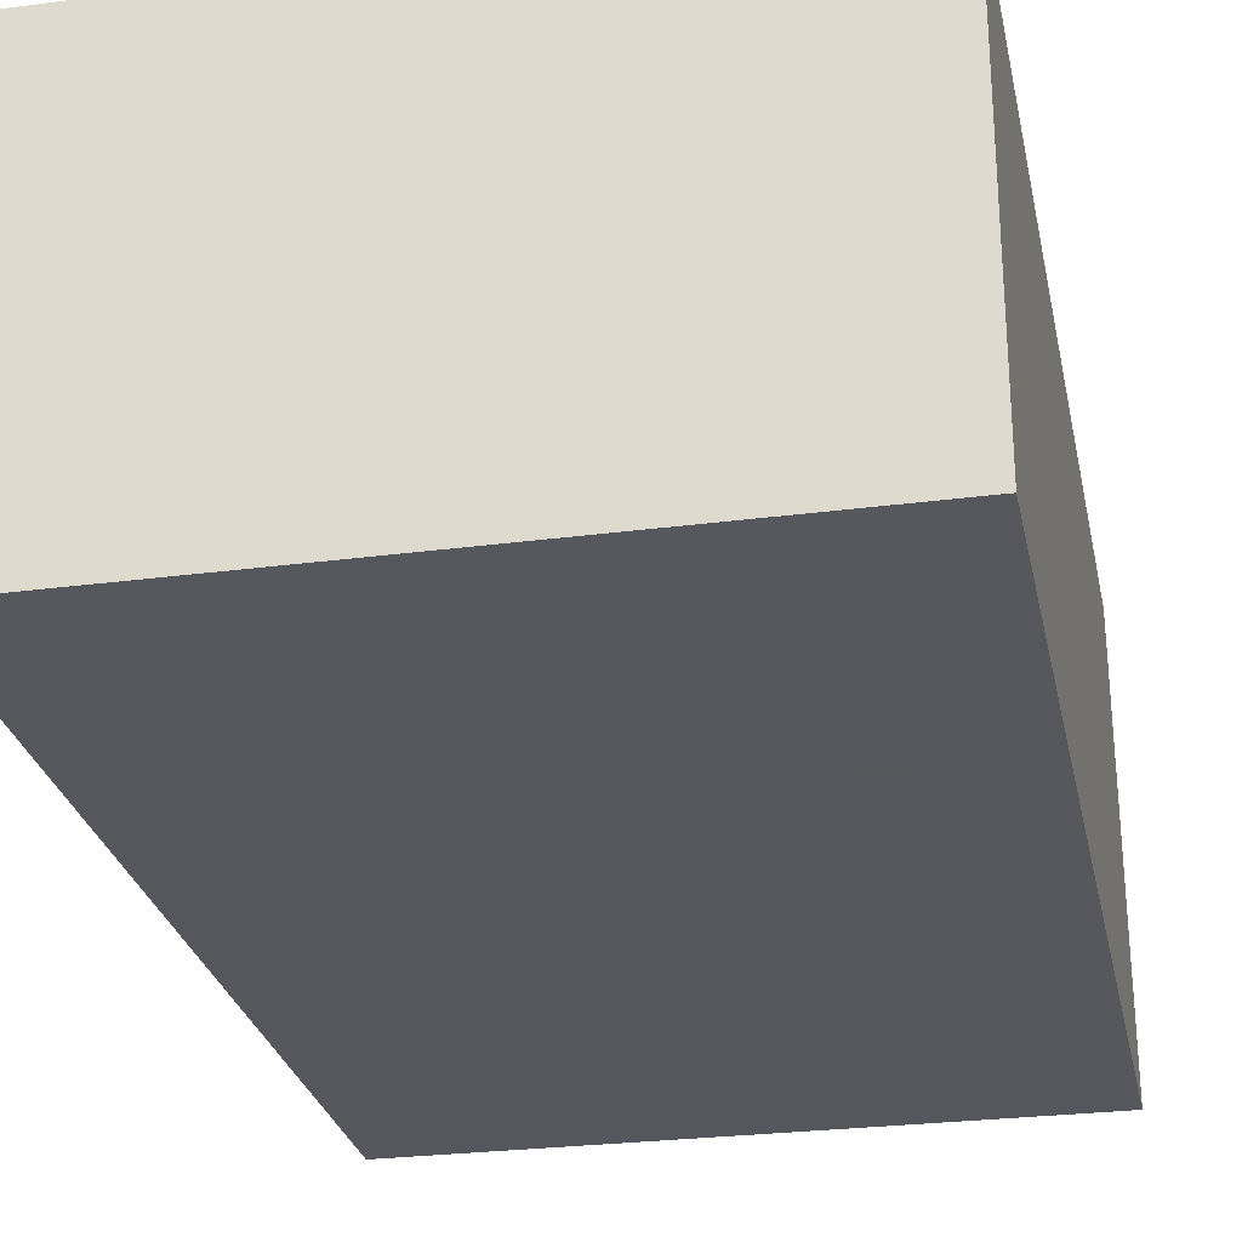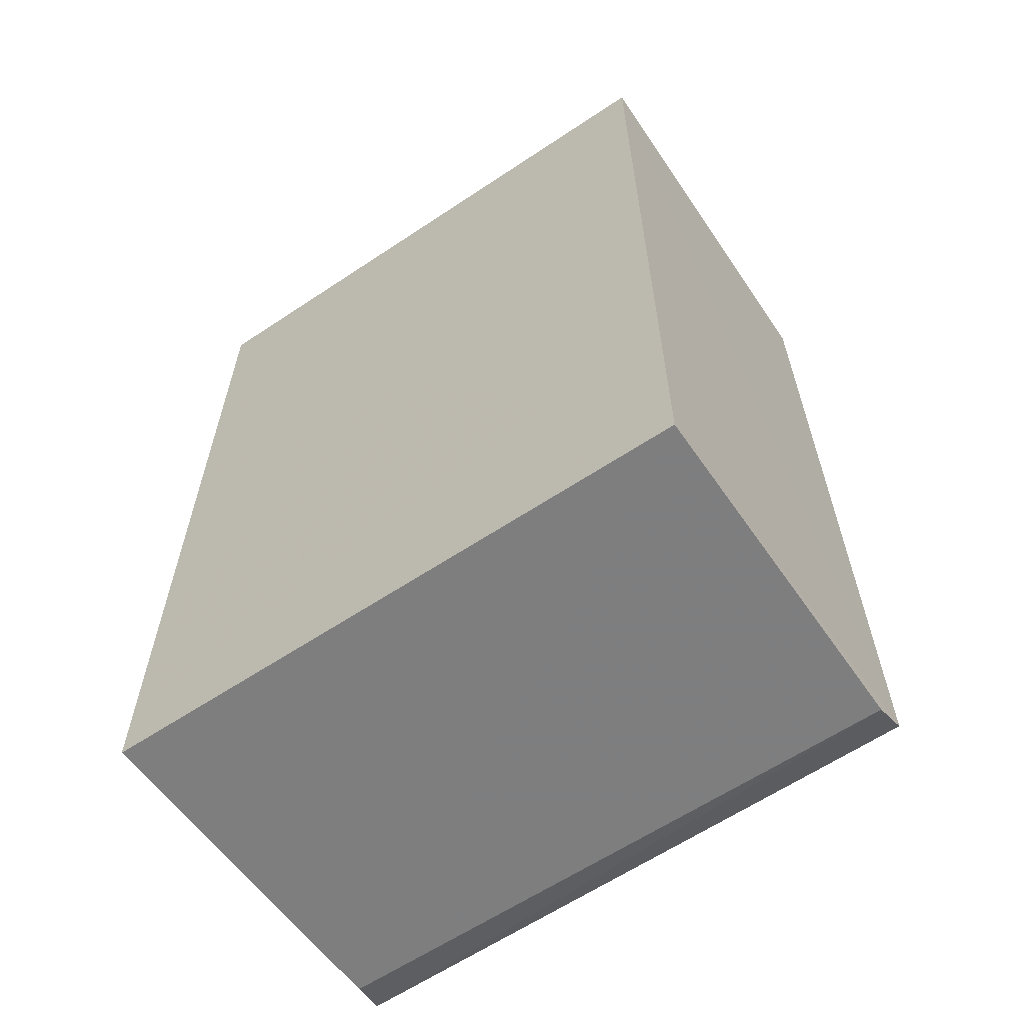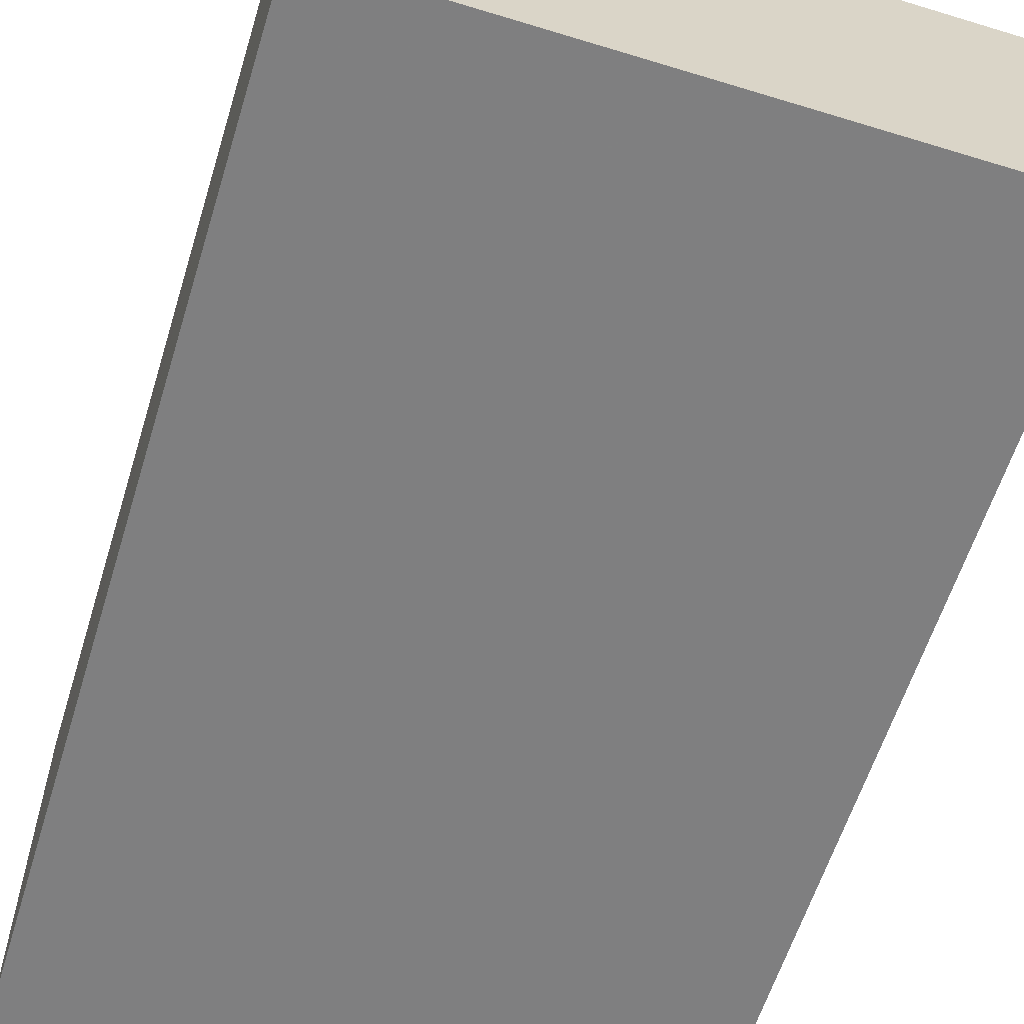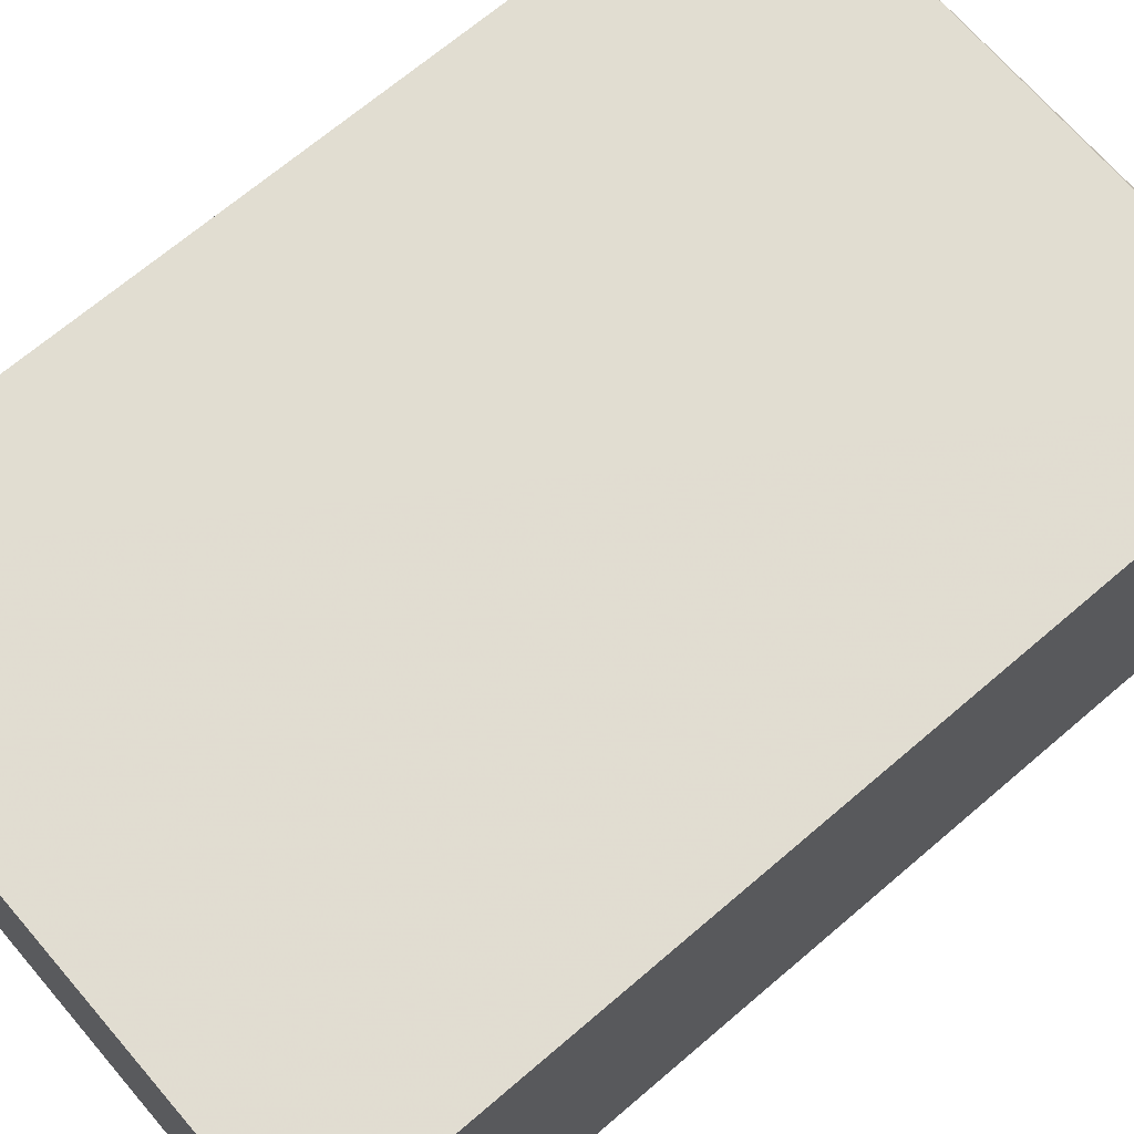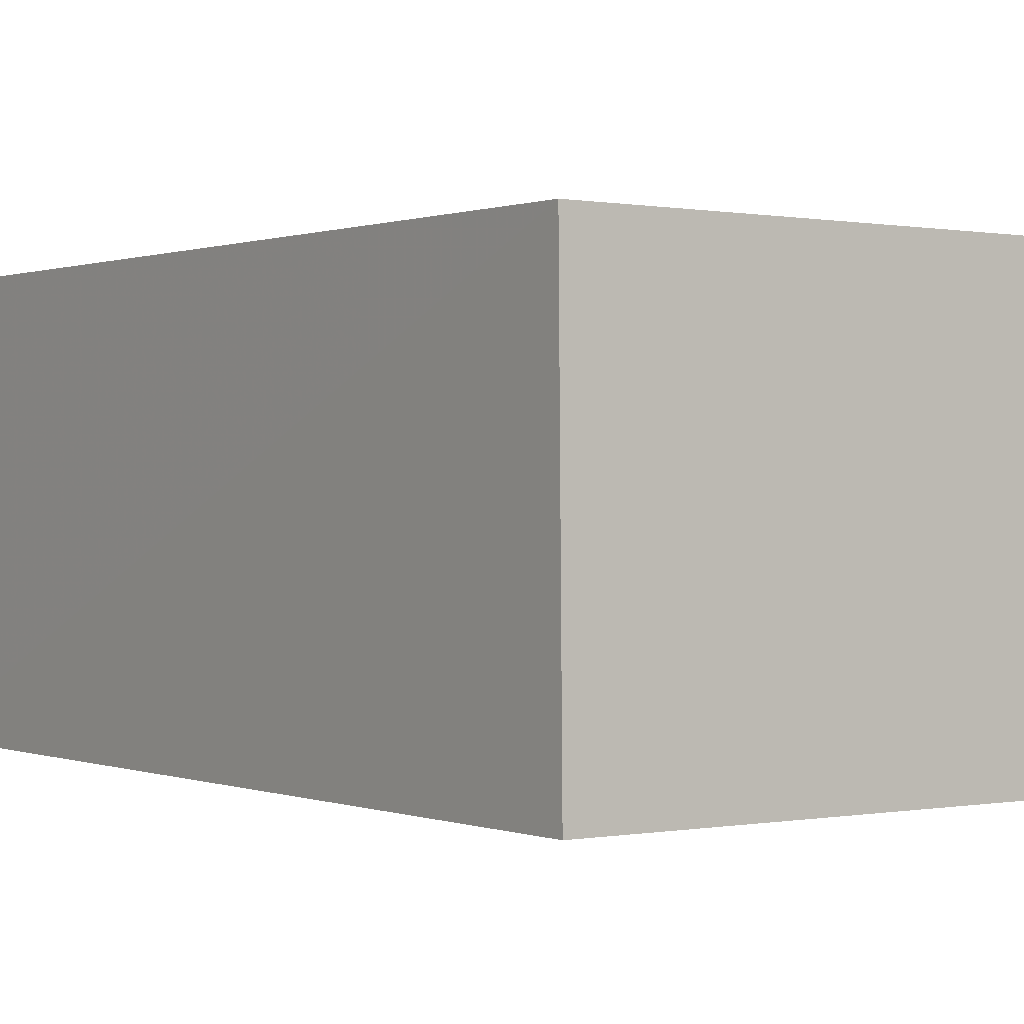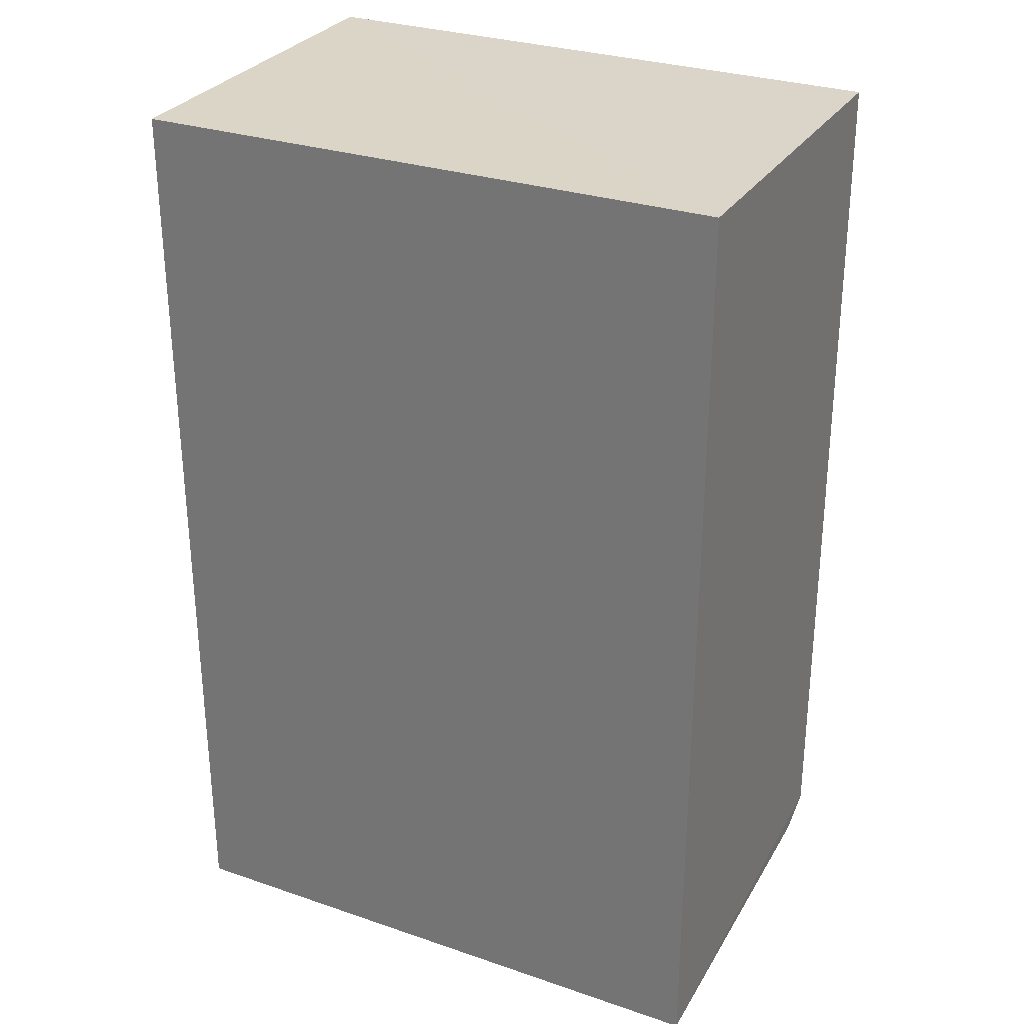
<metadata>
{"format":"obj","ext":"obj","renderer":"f3d","projection":"perspective","resolution":1024,"background":"white","views":[{"elev":-27.6,"azim":11.5,"up":"+Y"},{"elev":-62.0,"azim":34.1,"up":"+Z"},{"elev":-59.9,"azim":162.9,"up":"+Y"},{"elev":68.5,"azim":49.4,"up":"+Y"},{"elev":0.2,"azim":-35.4,"up":"+Y"},{"elev":29.5,"azim":26.3,"up":"+Z"}]}
</metadata>
<code>
v 0.02067 0.01442 0.03074
v 0.02067 0.001698 0.03078
v 0.02067 0.001681 0.0002123
v 0.001462 0.0134 0.0009603
v 0.001206 0.01444 0.03079
v 0.001321 0.001698 0.03078
v 0.02068 0.01465 0.001557
v 0.001329 0.001694 0.0003287
v 0.02066 0.01335 0.0008591
v 0.001276 0.0146 0.001395
f 5 2 1
f 6 3 2
f 6 2 5
f 7 5 1
f 7 1 2
f 7 2 3
f 8 4 3
f 8 3 6
f 8 6 5
f 9 7 3
f 9 3 4
f 10 5 7
f 10 8 5
f 10 4 8
f 10 9 4
f 10 7 9

</code>
